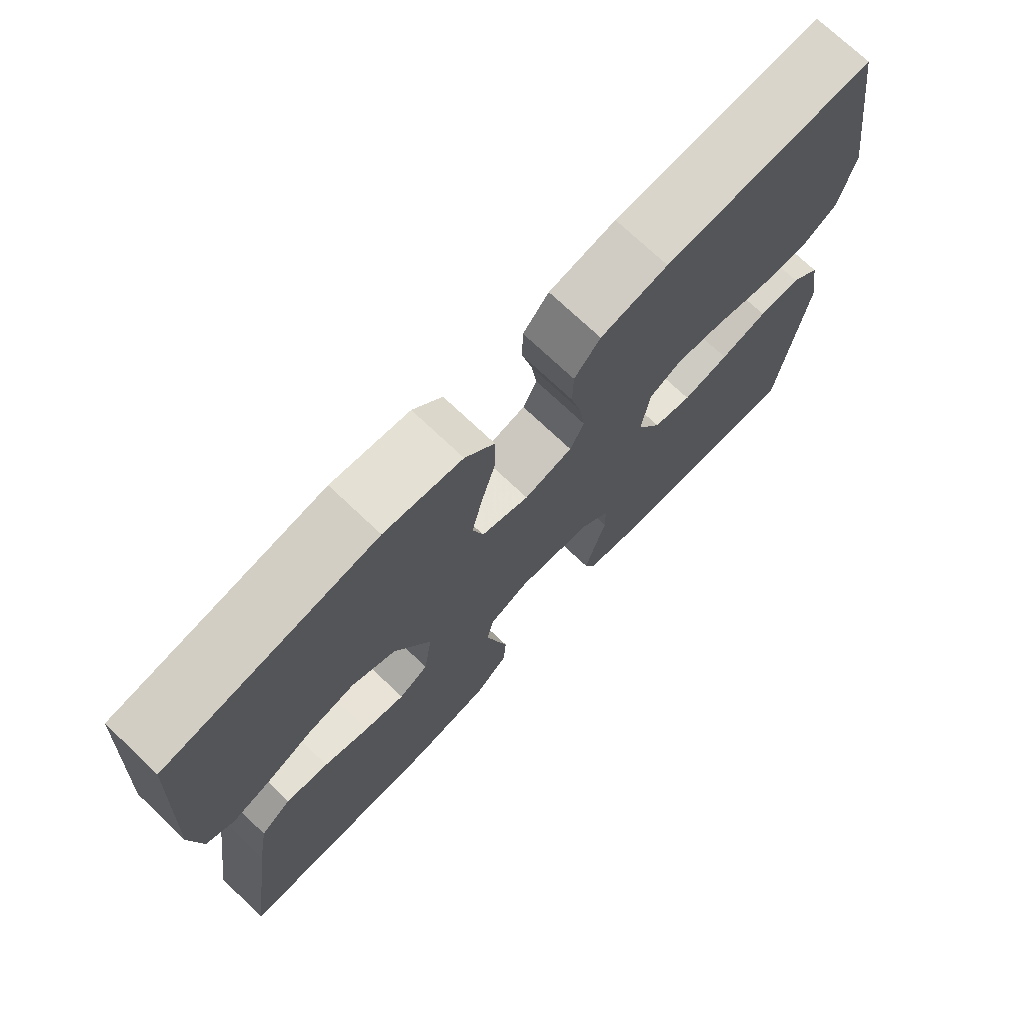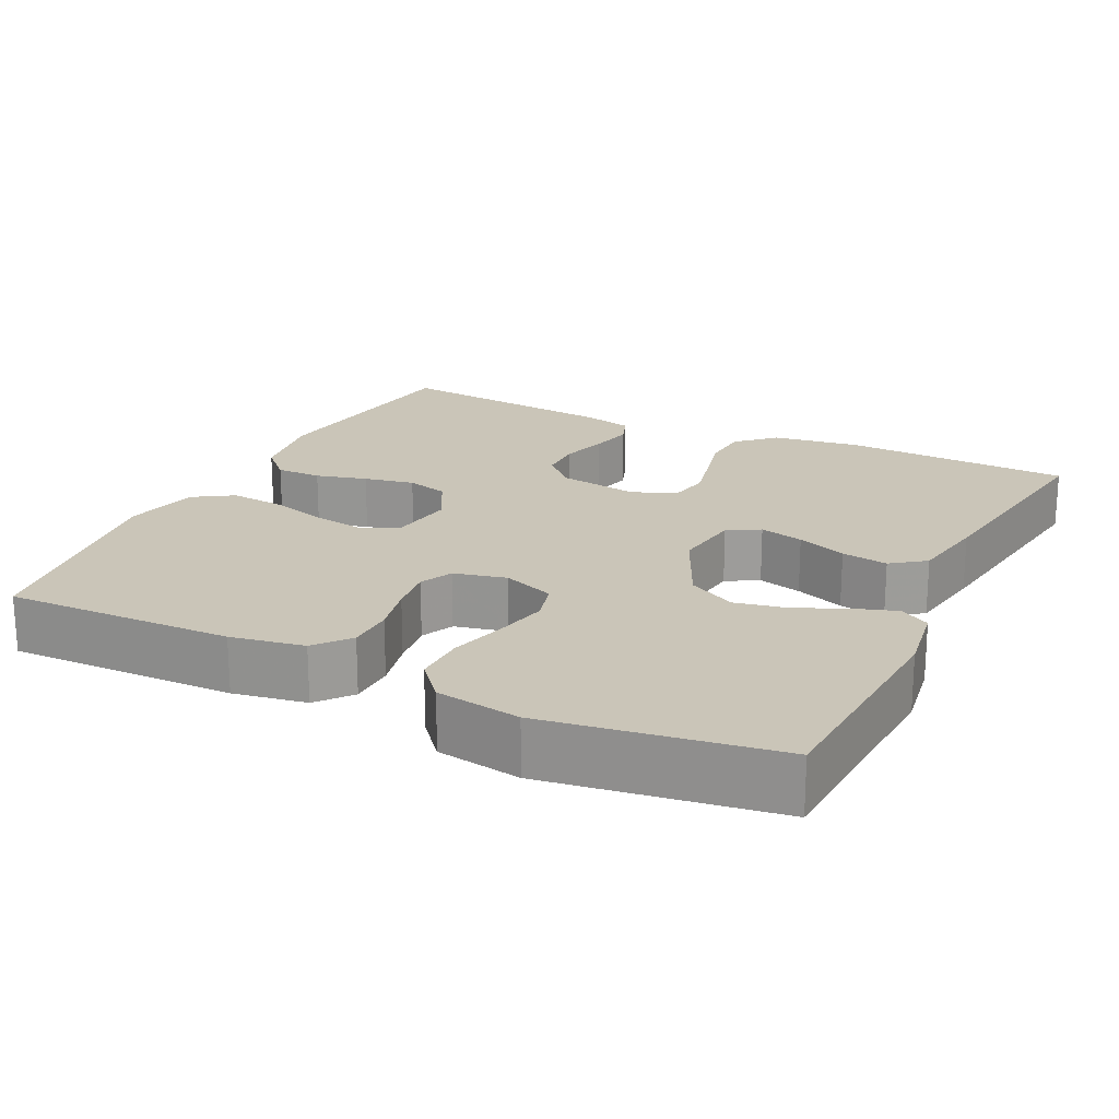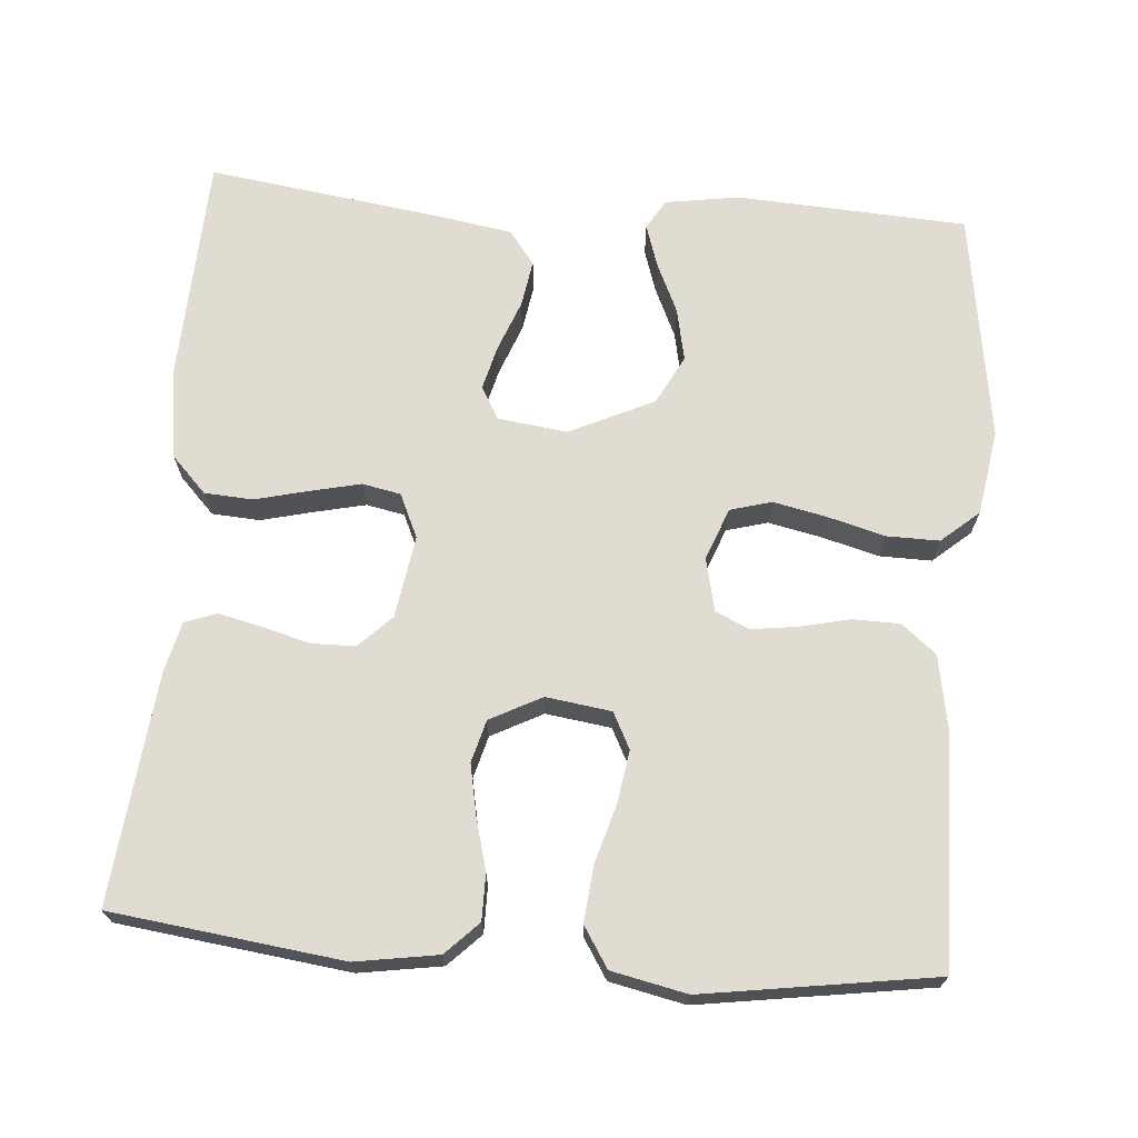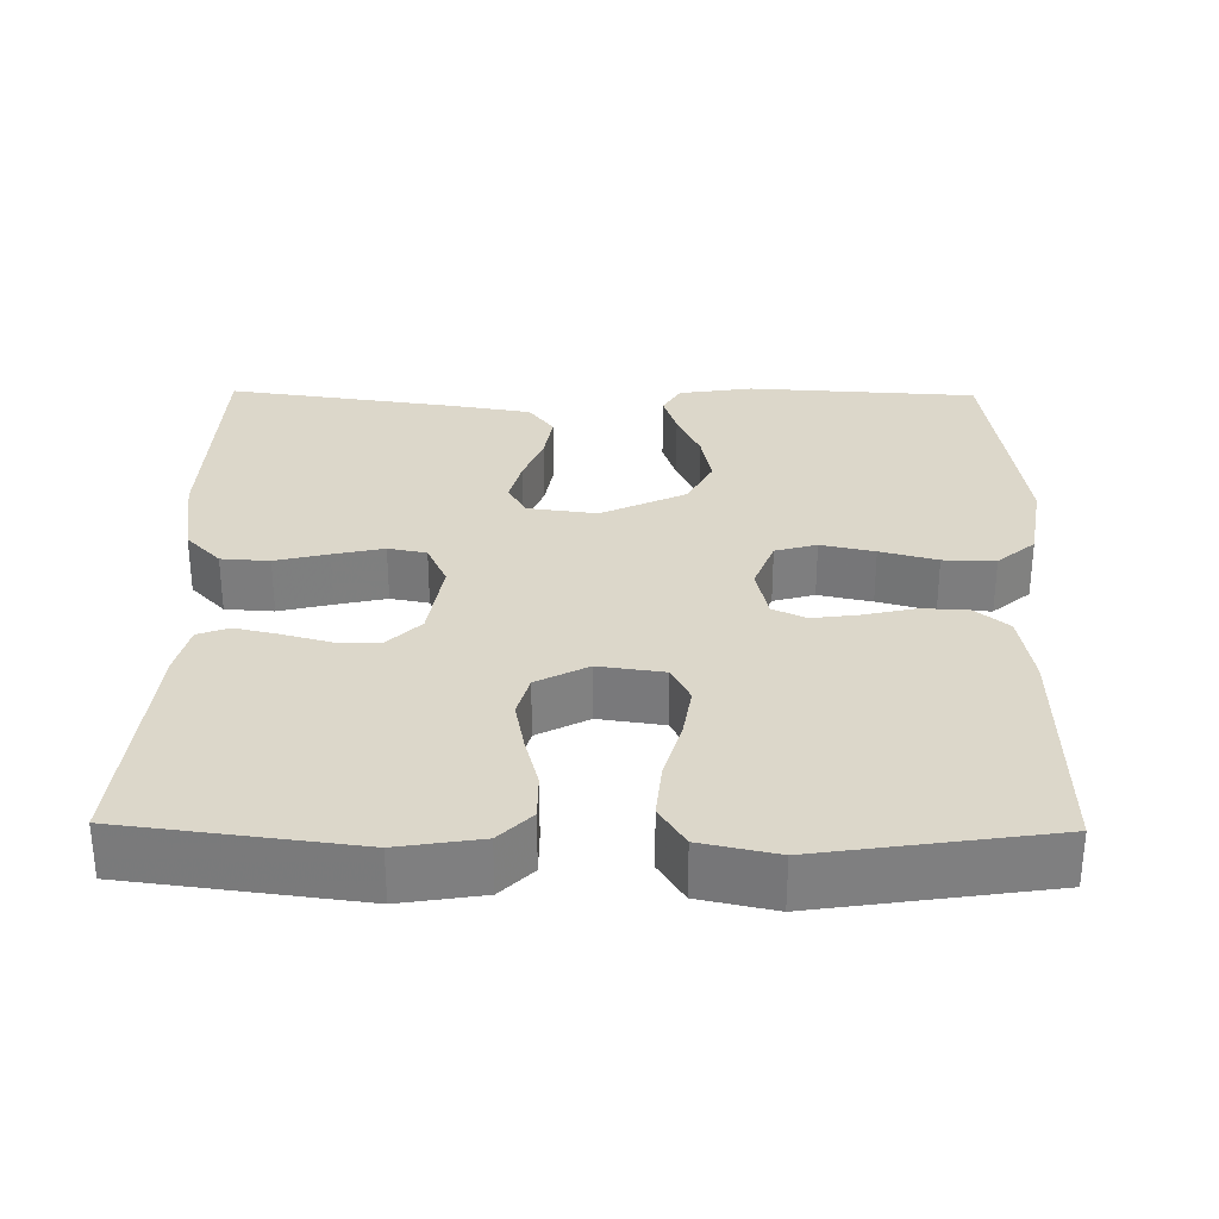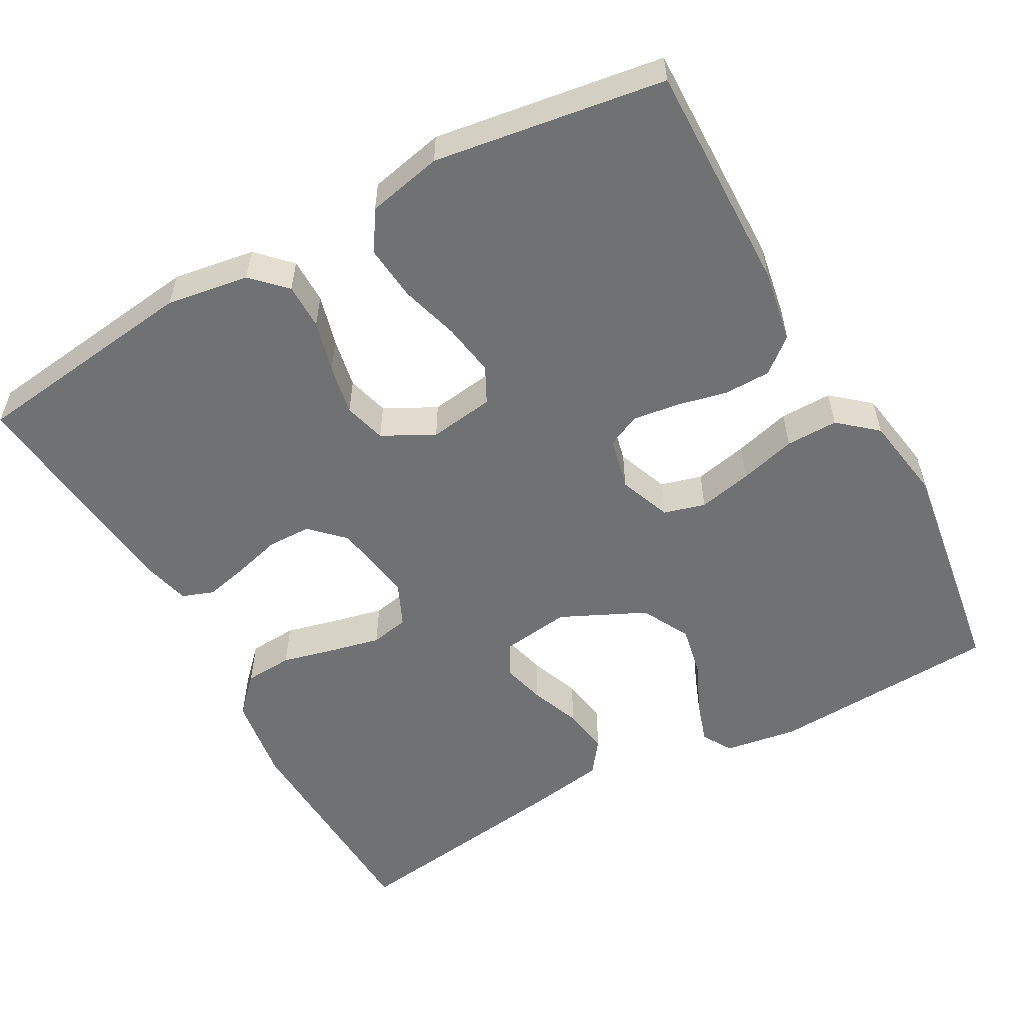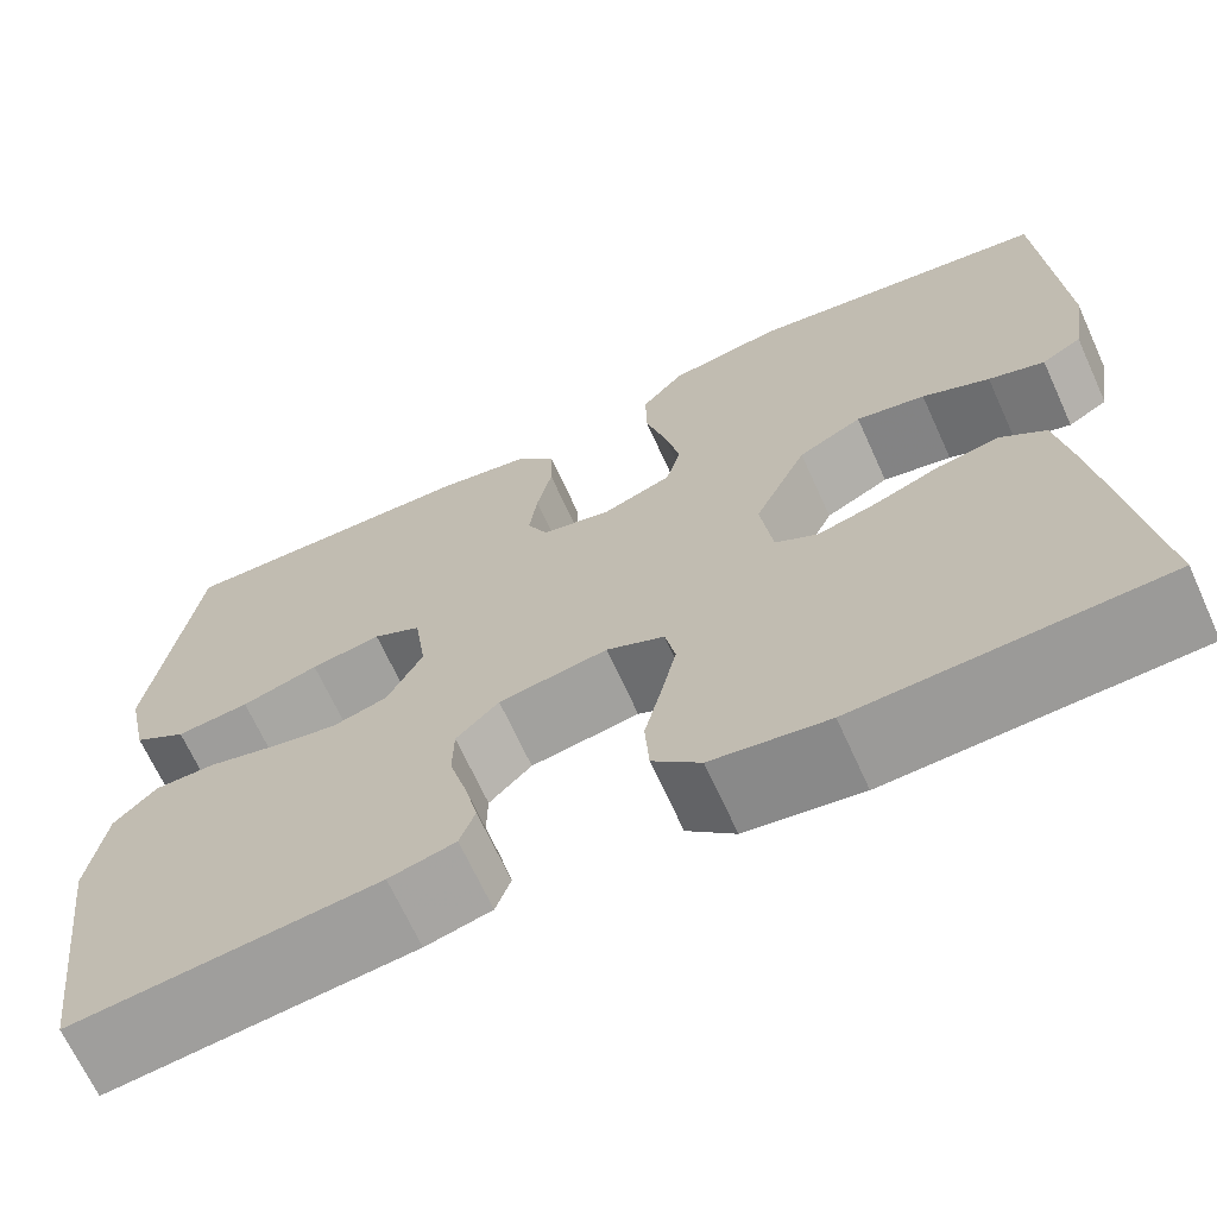
<metadata>
{"format":"obj","ext":"obj","renderer":"f3d","projection":"perspective","resolution":1024,"background":"white","views":[{"elev":73.4,"azim":133.4,"up":"+Z"},{"elev":20.3,"azim":26.1,"up":"+Y"},{"elev":69.3,"azim":-85.5,"up":"+Y"},{"elev":30.7,"azim":-89.2,"up":"+Y"},{"elev":-55.2,"azim":-61.0,"up":"+Y"},{"elev":-68.0,"azim":24.5,"up":"+Z"}]}
</metadata>
<code>
v -0.5 0.07 0.5
v -0.2 0.07 0.494
v -0.104 0.07 0.477
v -0.067 0.07 0.432
v -0.066 0.07 0.371
v -0.081 0.07 0.305
v -0.089 0.07 0.245
v -0.069 0.07 0.202
v 0 0.07 0.186
v 0.068 0.07 0.212
v 0.083 0.07 0.266
v 0.068 0.07 0.336
v 0.048 0.07 0.41
v 0.047 0.07 0.478
v 0.089 0.07 0.527
v 0.2 0.07 0.545
v 0.5 0.07 0.5
v 0.517 0.07 0.2
v 0.502 0.07 0.104
v 0.463 0.07 0.081
v 0.408 0.07 0.099
v 0.342 0.07 0.129
v 0.274 0.07 0.143
v 0.211 0.07 0.11
v 0.159 0.07 0
v 0.171 0.07 -0.09
v 0.213 0.07 -0.114
v 0.271 0.07 -0.099
v 0.336 0.07 -0.074
v 0.397 0.07 -0.064
v 0.441 0.07 -0.097
v 0.458 0.07 -0.2
v 0.5 0.07 -0.5
v 0.2 0.07 -0.513
v 0.086 0.07 -0.496
v 0.039 0.07 -0.451
v 0.035 0.07 -0.388
v 0.052 0.07 -0.319
v 0.067 0.07 -0.253
v 0.057 0.07 -0.203
v 0 0.07 -0.177
v -0.107 0.07 -0.194
v -0.149 0.07 -0.236
v -0.15 0.07 -0.293
v -0.133 0.07 -0.355
v -0.12 0.07 -0.412
v -0.135 0.07 -0.453
v -0.2 0.07 -0.469
v -0.5 0.07 -0.5
v -0.538 0.07 -0.2
v -0.521 0.07 -0.093
v -0.479 0.07 -0.051
v -0.419 0.07 -0.051
v -0.352 0.07 -0.069
v -0.286 0.07 -0.082
v -0.231 0.07 -0.067
v -0.196 0.07 0
v -0.208 0.07 0.085
v -0.255 0.07 0.109
v -0.324 0.07 0.098
v -0.4 0.07 0.076
v -0.472 0.07 0.069
v -0.524 0.07 0.102
v -0.545 0.07 0.2
v -0.5 0 0.5
v -0.2 0 0.494
v -0.104 0 0.477
v -0.067 0 0.432
v -0.066 0 0.371
v -0.081 0 0.305
v -0.089 0 0.245
v -0.069 0 0.202
v 0 0 0.186
v 0.068 0 0.212
v 0.083 0 0.266
v 0.068 0 0.336
v 0.048 0 0.41
v 0.047 0 0.478
v 0.089 0 0.527
v 0.2 0 0.545
v 0.5 0 0.5
v 0.517 0 0.2
v 0.502 0 0.104
v 0.463 0 0.081
v 0.408 0 0.099
v 0.342 0 0.129
v 0.274 0 0.143
v 0.211 0 0.11
v 0.159 0 0
v 0.171 0 -0.09
v 0.213 0 -0.114
v 0.271 0 -0.099
v 0.336 0 -0.074
v 0.397 0 -0.064
v 0.441 0 -0.097
v 0.458 0 -0.2
v 0.5 0 -0.5
v 0.2 0 -0.513
v 0.086 0 -0.496
v 0.039 0 -0.451
v 0.035 0 -0.388
v 0.052 0 -0.319
v 0.067 0 -0.253
v 0.057 0 -0.203
v 0 0 -0.177
v -0.107 0 -0.194
v -0.149 0 -0.236
v -0.15 0 -0.293
v -0.133 0 -0.355
v -0.12 0 -0.412
v -0.135 0 -0.453
v -0.2 0 -0.469
v -0.5 0 -0.5
v -0.538 0 -0.2
v -0.521 0 -0.093
v -0.479 0 -0.051
v -0.419 0 -0.051
v -0.352 0 -0.069
v -0.286 0 -0.082
v -0.231 0 -0.067
v -0.196 0 0
v -0.208 0 0.085
v -0.255 0 0.109
v -0.324 0 0.098
v -0.4 0 0.076
v -0.472 0 0.069
v -0.524 0 0.102
v -0.545 0 0.2
f 4 5 6
f 3 4 6
f 2 3 6
f 1 2 6
f 64 1 6
f 63 64 6
f 62 63 6
f 61 62 6
f 60 61 6
f 59 60 6 7
f 58 59 7 8
f 57 58 8 9
f 56 57 9 10
f 52 53 54
f 51 52 54
f 50 51 54
f 49 50 54
f 48 49 54
f 47 48 54
f 46 47 54
f 45 46 54
f 44 45 54
f 43 44 54 55
f 42 43 55 56
f 36 37 38
f 35 36 38
f 34 35 38
f 33 34 38
f 32 33 38
f 31 32 38
f 30 31 38
f 29 30 38
f 28 29 38
f 27 28 38 39
f 26 27 39 40
f 20 21 22
f 19 20 22
f 18 19 22
f 17 18 22
f 16 17 22
f 15 16 22
f 14 15 22
f 13 14 22
f 12 13 22
f 11 12 22 23
f 10 11 23 24
f 10 24 25
f 56 10 25
f 42 56 25
f 41 42 25
f 25 26 40 41
f 70 69 68
f 70 68 67
f 70 67 66
f 70 66 65
f 70 65 128
f 70 128 127
f 70 127 126
f 70 126 125
f 70 125 124
f 71 70 124 123
f 72 71 123 122
f 73 72 122 121
f 74 73 121 120
f 118 117 116
f 118 116 115
f 118 115 114
f 118 114 113
f 118 113 112
f 118 112 111
f 118 111 110
f 118 110 109
f 118 109 108
f 119 118 108 107
f 120 119 107 106
f 102 101 100
f 102 100 99
f 102 99 98
f 102 98 97
f 102 97 96
f 102 96 95
f 102 95 94
f 102 94 93
f 102 93 92
f 103 102 92 91
f 104 103 91 90
f 86 85 84
f 86 84 83
f 86 83 82
f 86 82 81
f 86 81 80
f 86 80 79
f 86 79 78
f 86 78 77
f 86 77 76
f 87 86 76 75
f 88 87 75 74
f 89 88 74
f 89 74 120
f 89 120 106
f 89 106 105
f 105 104 90 89
f 1 65 66 2
f 2 66 67 3
f 3 67 68 4
f 4 68 69 5
f 5 69 70 6
f 6 70 71 7
f 7 71 72 8
f 8 72 73 9
f 9 73 74 10
f 10 74 75 11
f 11 75 76 12
f 12 76 77 13
f 13 77 78 14
f 14 78 79 15
f 15 79 80 16
f 16 80 81 17
f 17 81 82 18
f 18 82 83 19
f 19 83 84 20
f 20 84 85 21
f 21 85 86 22
f 22 86 87 23
f 23 87 88 24
f 24 88 89 25
f 25 89 90 26
f 26 90 91 27
f 27 91 92 28
f 28 92 93 29
f 29 93 94 30
f 30 94 95 31
f 31 95 96 32
f 32 96 97 33
f 33 97 98 34
f 34 98 99 35
f 35 99 100 36
f 36 100 101 37
f 37 101 102 38
f 38 102 103 39
f 39 103 104 40
f 40 104 105 41
f 41 105 106 42
f 42 106 107 43
f 43 107 108 44
f 44 108 109 45
f 45 109 110 46
f 46 110 111 47
f 47 111 112 48
f 48 112 113 49
f 49 113 114 50
f 50 114 115 51
f 51 115 116 52
f 52 116 117 53
f 53 117 118 54
f 54 118 119 55
f 55 119 120 56
f 56 120 121 57
f 57 121 122 58
f 58 122 123 59
f 59 123 124 60
f 60 124 125 61
f 61 125 126 62
f 62 126 127 63
f 63 127 128 64
f 64 128 65 1

</code>
